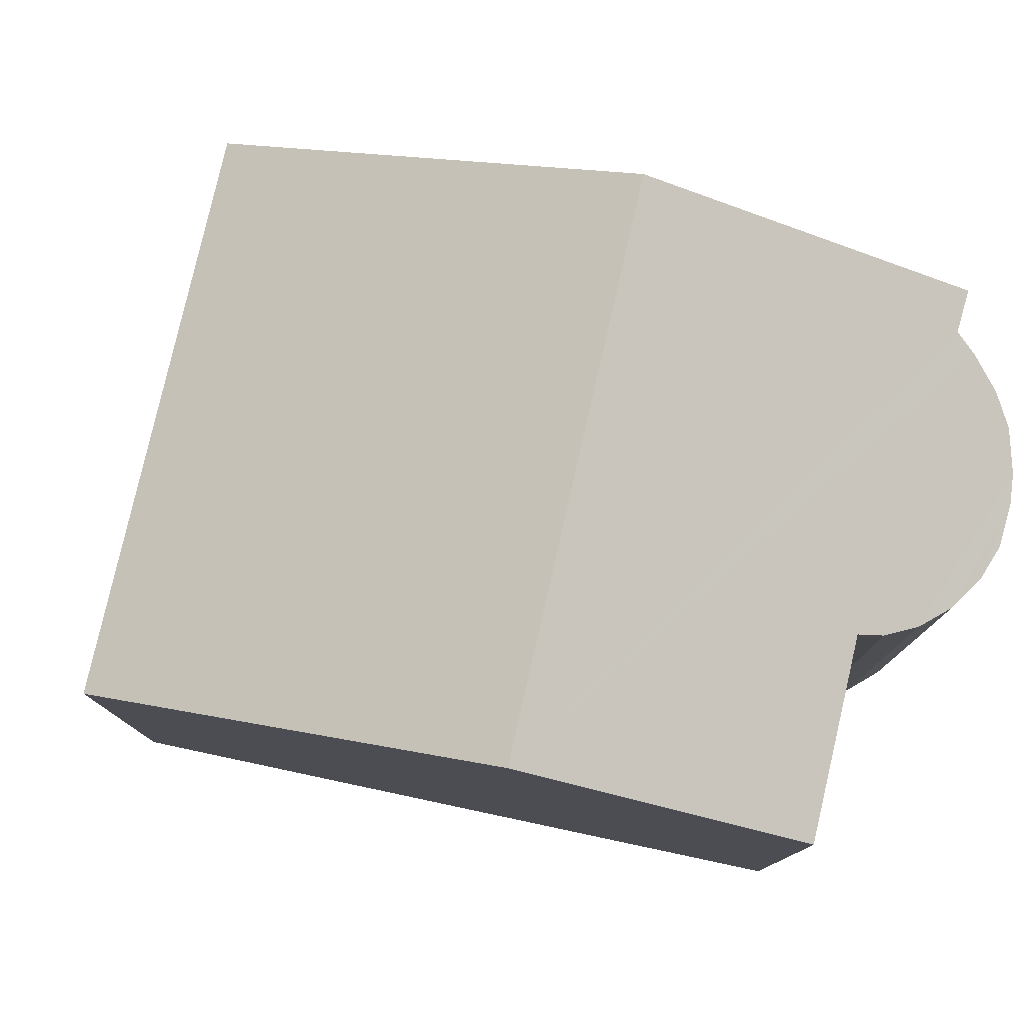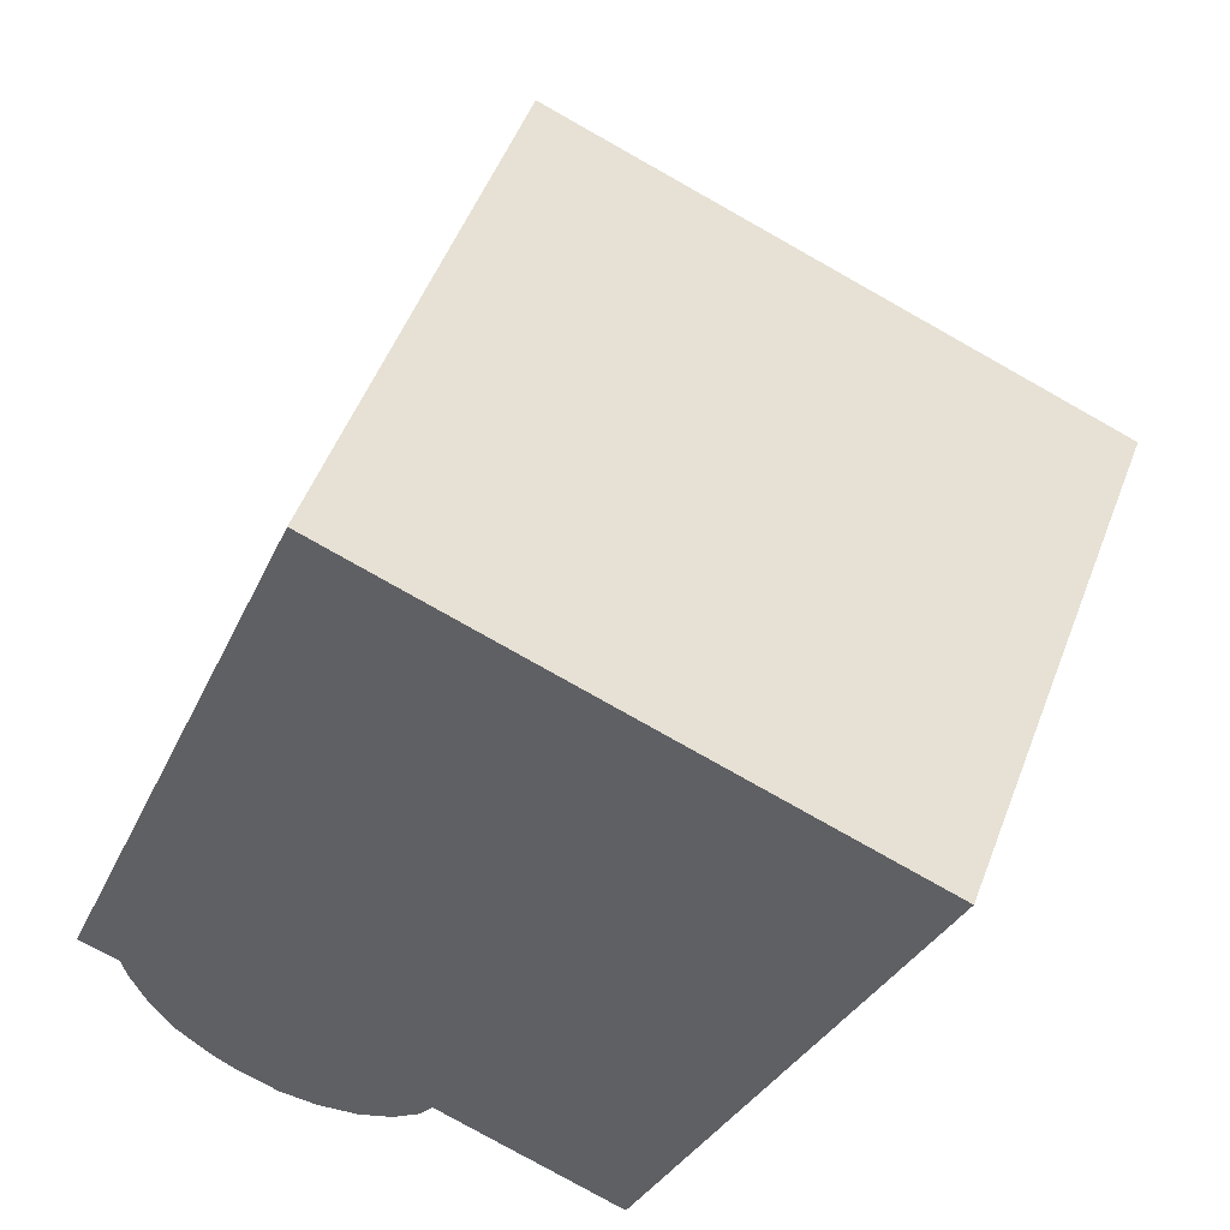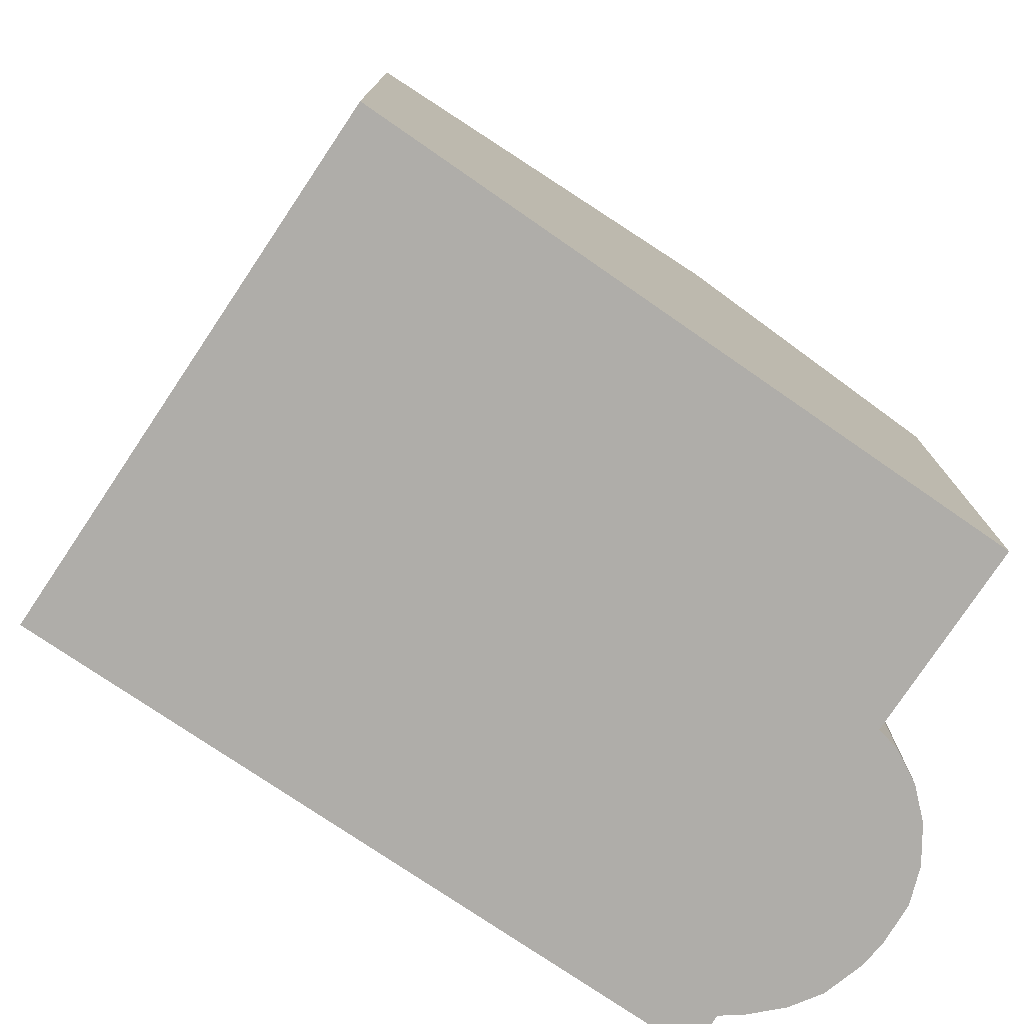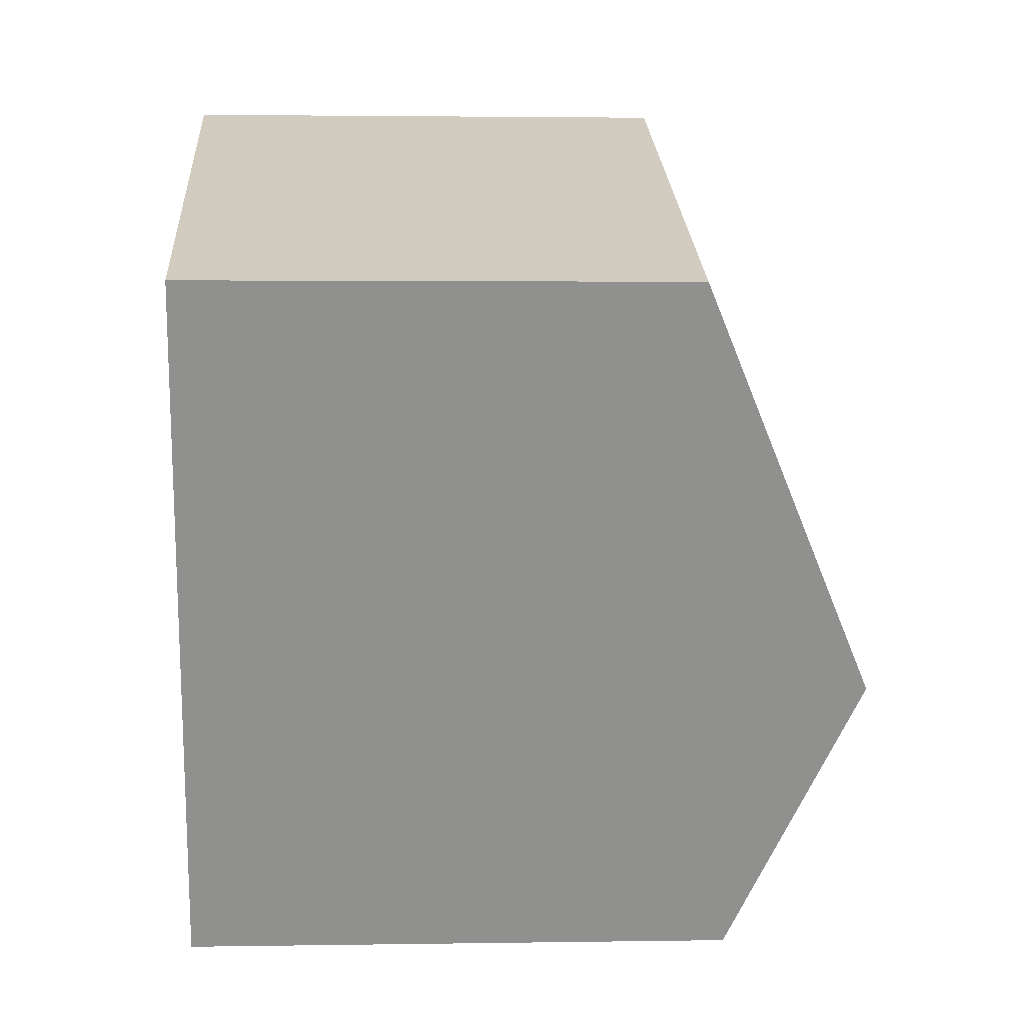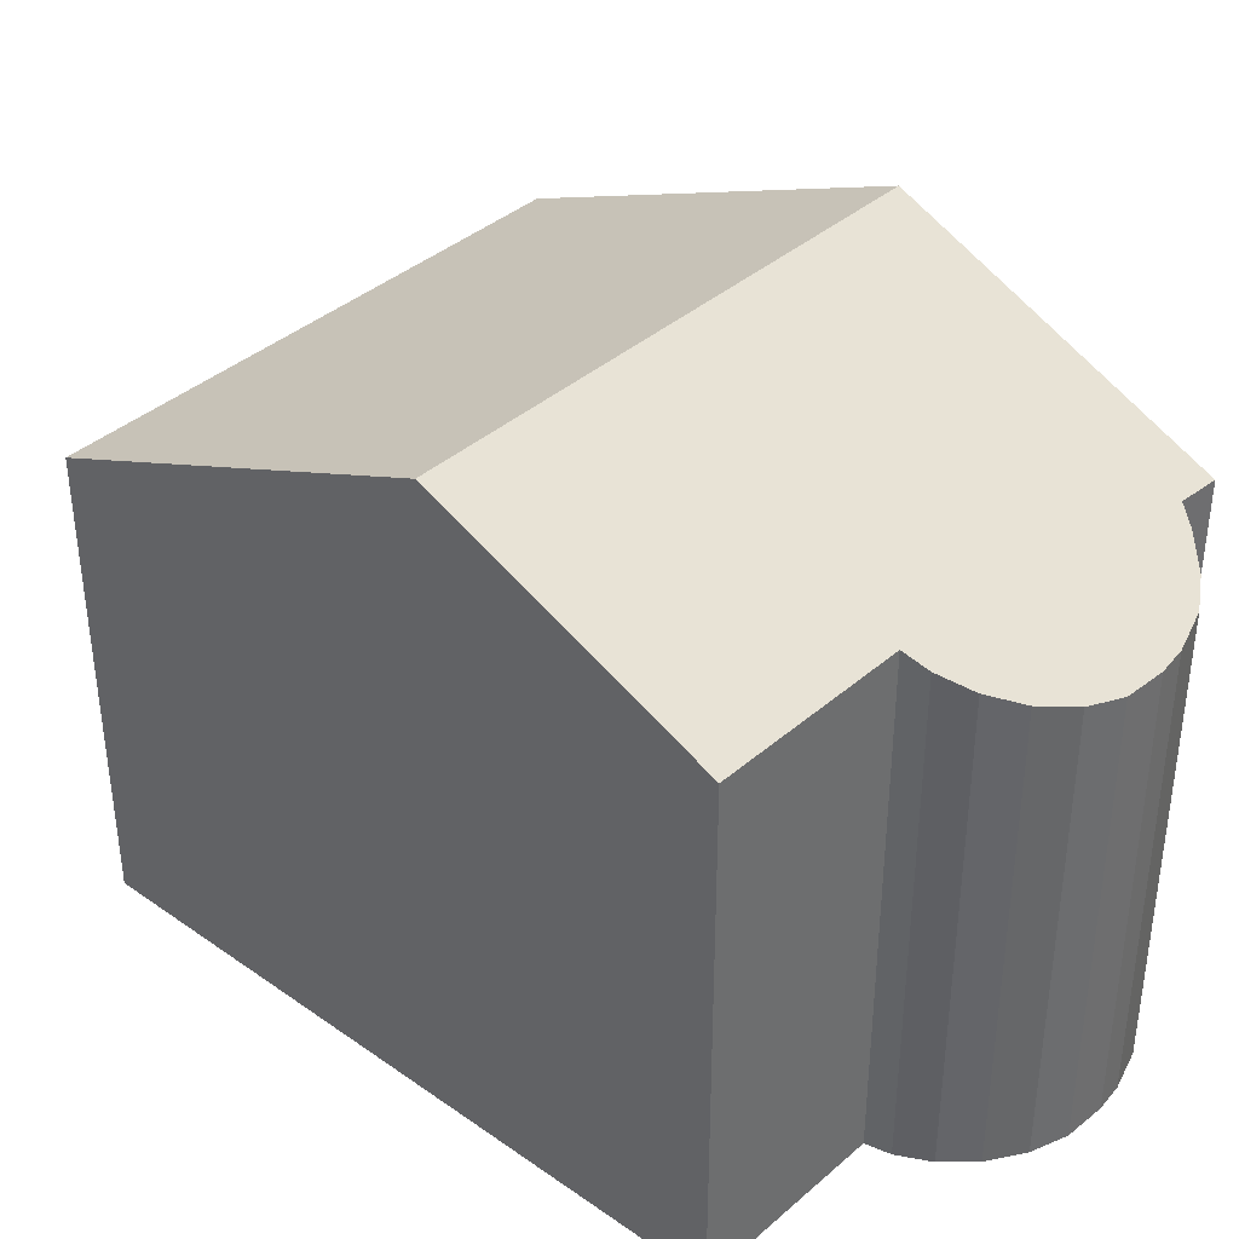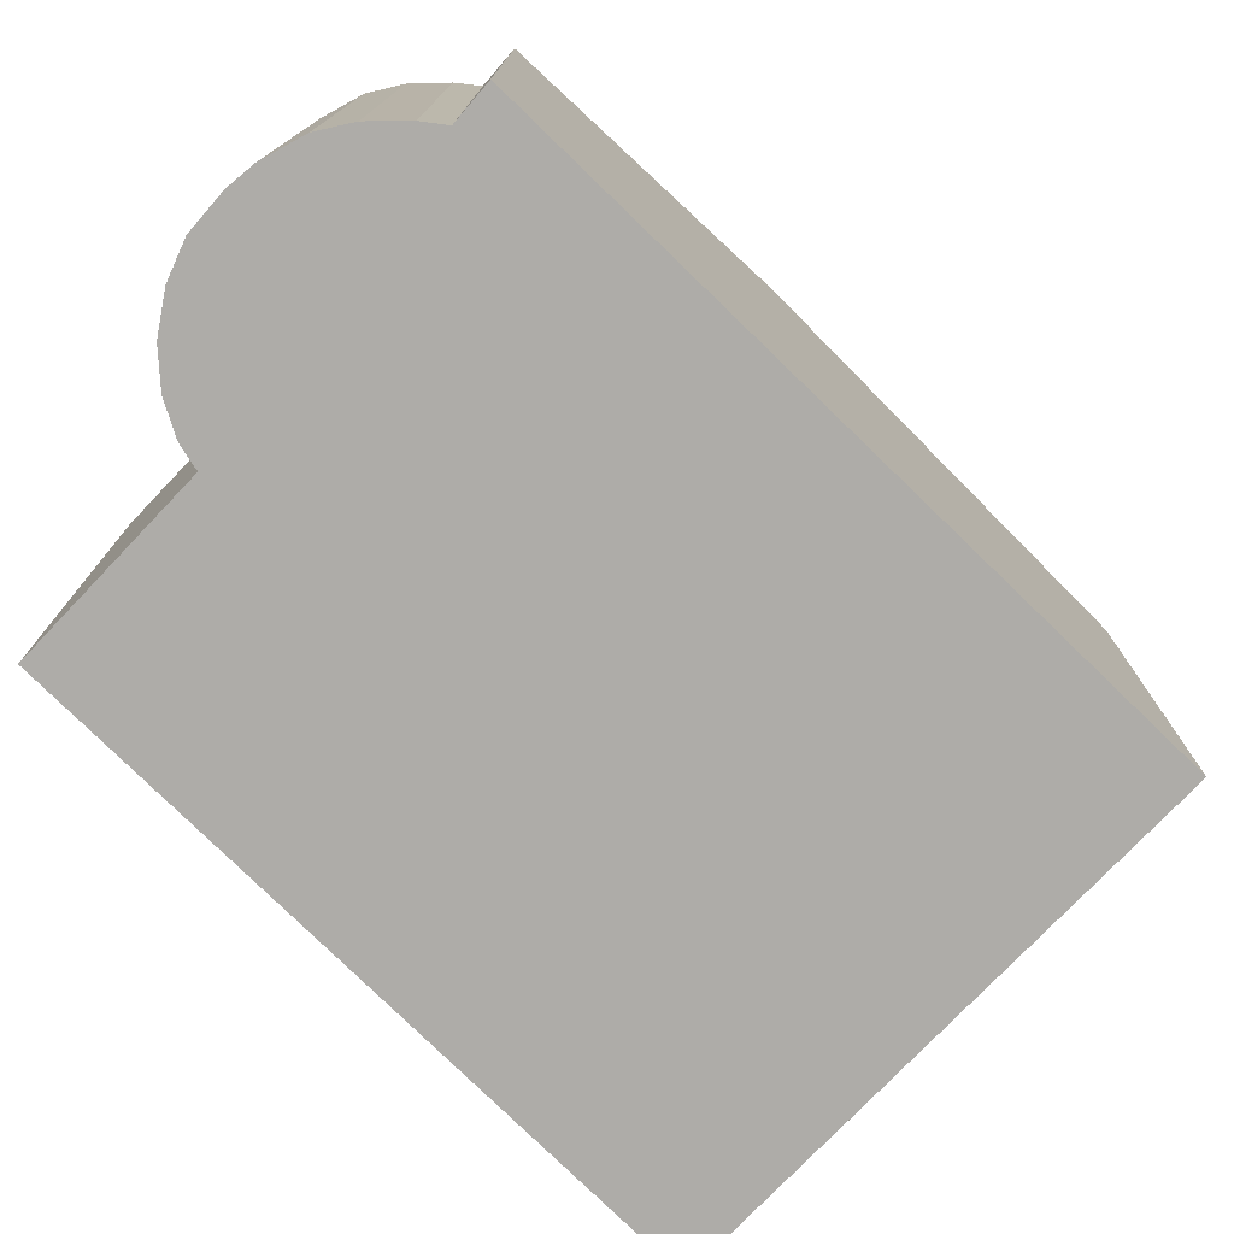
<metadata>
{"format":"obj","ext":"obj","renderer":"f3d","projection":"perspective","resolution":1024,"background":"white","views":[{"elev":79.3,"azim":124.3,"up":"+Y"},{"elev":51.2,"azim":20.5,"up":"+Z"},{"elev":-77.2,"azim":77.6,"up":"+Y"},{"elev":2.5,"azim":86.7,"up":"+Z"},{"elev":38.4,"azim":153.8,"up":"+Y"},{"elev":-77.0,"azim":-112.4,"up":"+Y"}]}
</metadata>
<code>
v  11.1 11.34 1.75
v  4.748 8.301 11.92
v  13.81 8.301 8.364
v  2.103 11.34 5.277
v  2.506 8.303 -2.553
v  3.901 8.415 -2.816
v  3.219 8.319 -2.793
v  4.614 8.585 -2.668
v  2.061 8.327 -2.317
v  5.228 8.796 -2.374
v  1.46 8.425 -1.834
v  5.713 9.031 -1.972
v  1.096 8.574 -1.316
v  5.972 9.216 -1.606
v  0.821 8.789 -0.665
v  9.207 9.222 -2.86
v  0.708 8.942 -0.233
v  0 8.925 5.465e-16
v  2.061 1.419e-16 -2.317
v  2.506 1.563e-16 -2.553
v  1.46 1.123e-16 -1.834
v  1.096 8.058e-17 -1.316
v  0.821 4.072e-17 -0.665
v  0.708 1.427e-17 -0.233
v  0 0 0
v  4.748 -7.297e-16 11.92
v  2.103 -3.231e-16 5.277
v  9.207 1.751e-16 -2.86
v  5.972 9.834e-17 -1.606
v  3.219 1.71e-16 -2.793
v  4.614 1.634e-16 -2.668
v  3.901 1.724e-16 -2.816
v  13.81 -5.121e-16 8.364
v  11.1 -1.072e-16 1.75
v  5.713 1.207e-16 -1.972
v  5.228 1.454e-16 -2.374
g defaultobject
f 1 2 3
f 2 1 4
f 5 6 7
f 6 5 8
f 8 5 9
f 8 9 10
f 10 9 11
f 10 11 12
f 12 11 13
f 12 13 14
f 14 13 15
f 14 1 16
f 1 14 15
f 1 15 17
f 1 17 18
f 1 18 4
f 5 19 9
f 19 5 20
f 9 21 11
f 21 9 19
f 11 22 13
f 22 11 21
f 13 23 15
f 23 13 22
f 15 24 17
f 24 15 23
f 25 4 18
f 4 25 2
f 2 25 26
f 26 25 27
f 24 18 17
f 18 24 25
f 28 14 16
f 14 28 29
f 30 5 7
f 5 30 20
f 31 6 8
f 6 31 32
f 32 7 6
f 7 32 30
f 26 3 2
f 3 26 33
f 33 1 3
f 1 33 16
f 16 33 34
f 16 34 28
f 29 12 14
f 12 29 35
f 35 10 12
f 10 35 36
f 36 8 10
f 8 36 31
f 26 34 33
f 34 26 28
f 28 26 29
f 29 26 35
f 35 26 36
f 36 26 31
f 31 26 32
f 32 26 30
f 30 26 20
f 20 26 19
f 19 26 21
f 21 26 22
f 22 26 27
f 22 27 23
f 23 27 24
f 24 27 25

</code>
